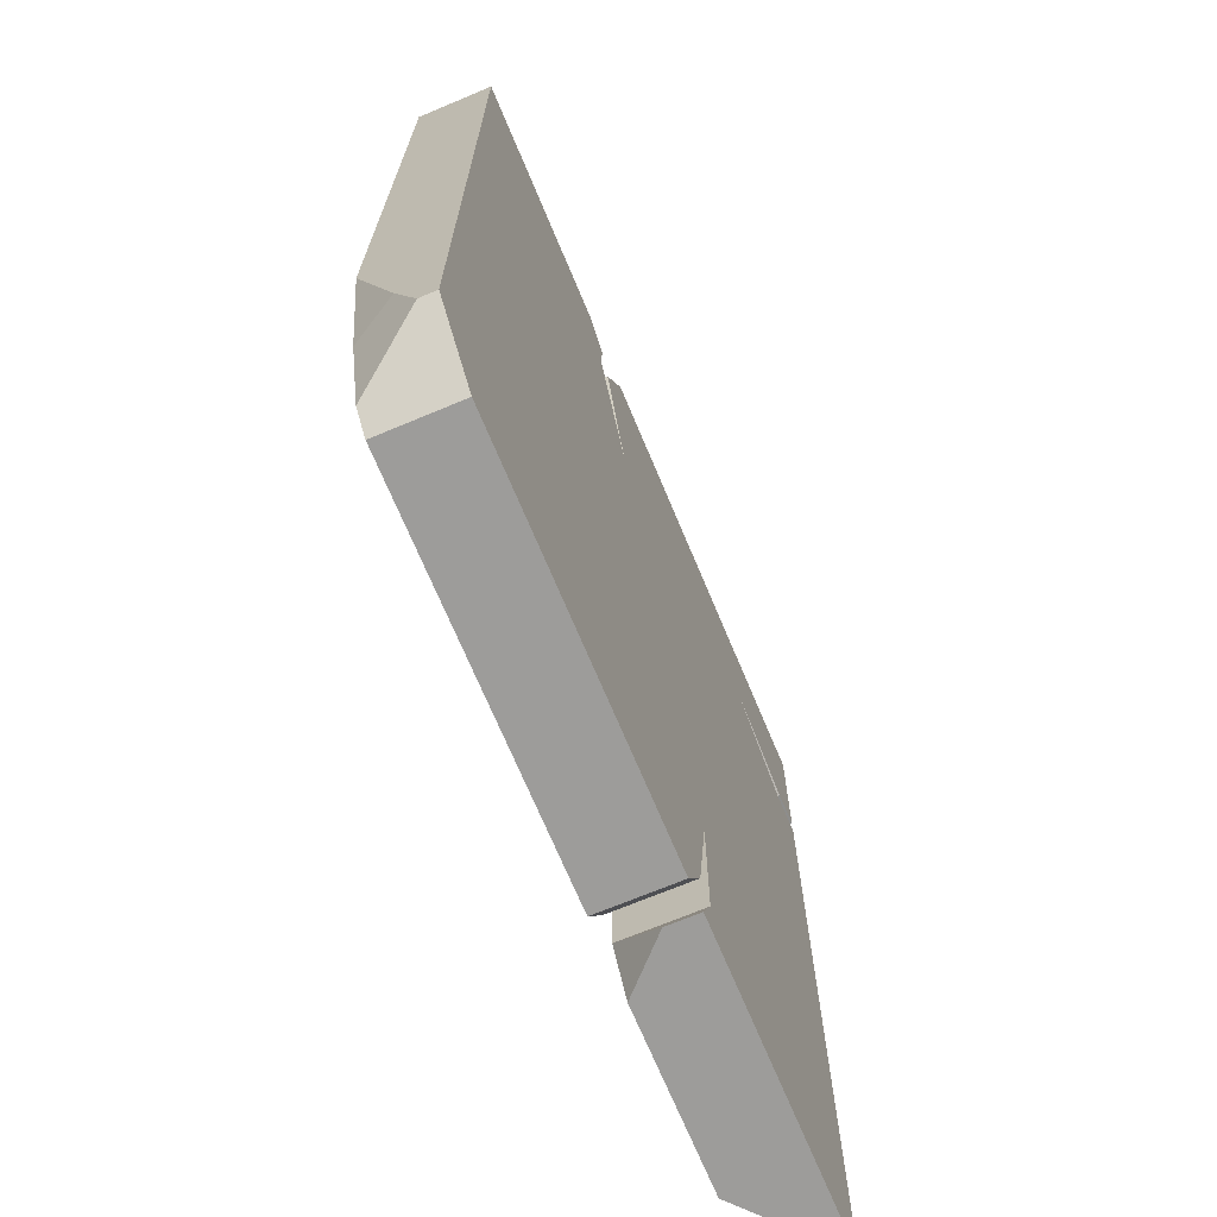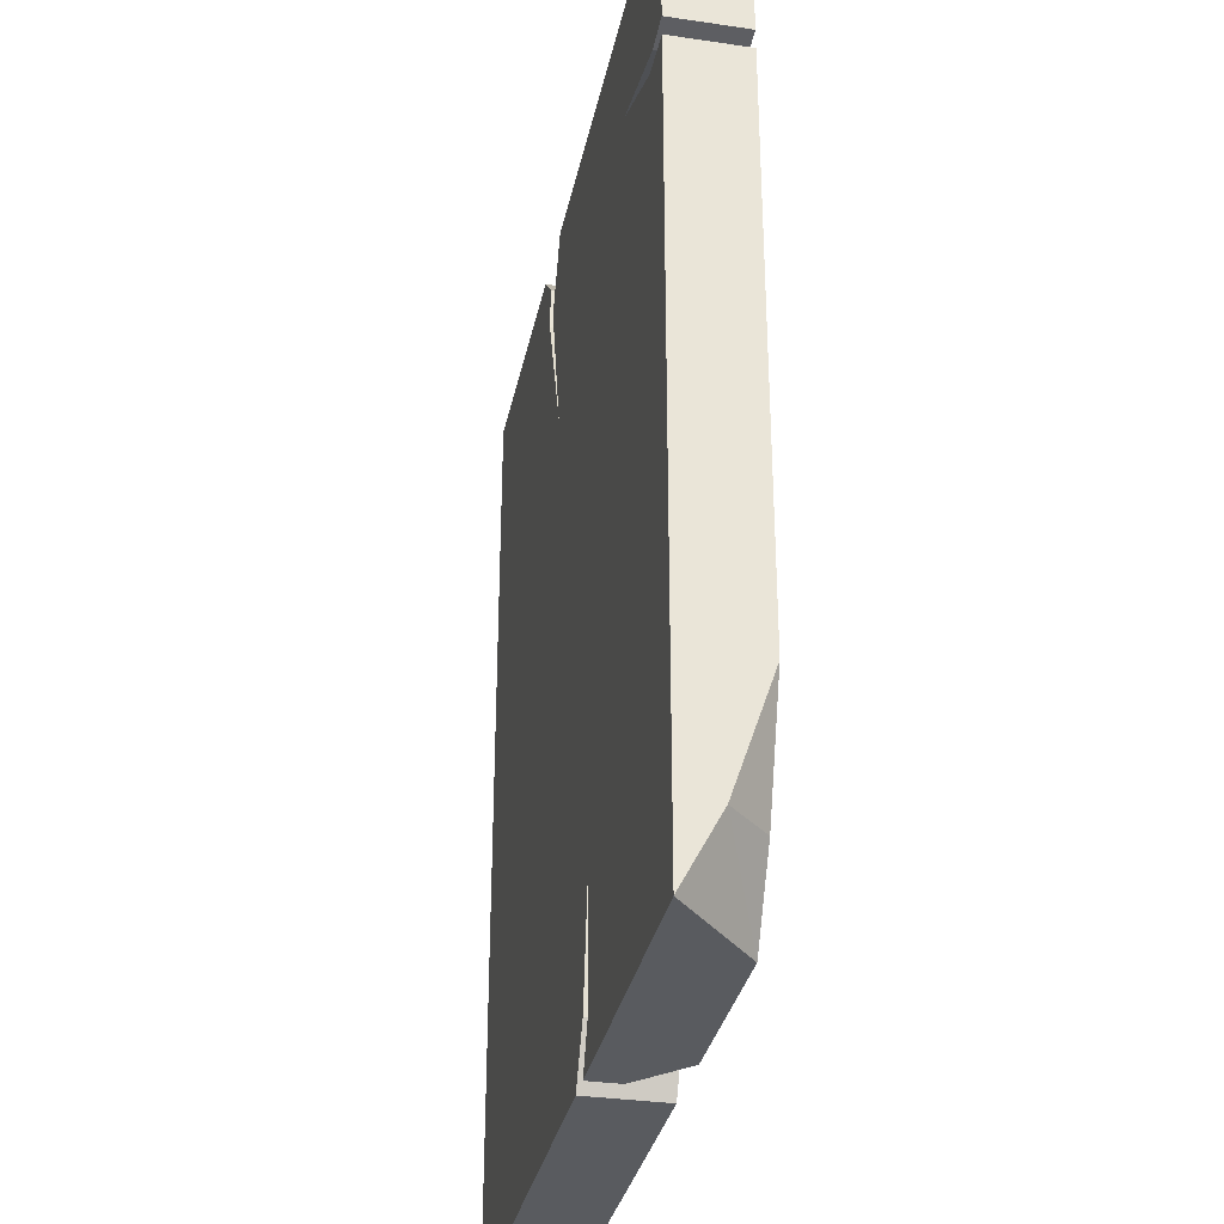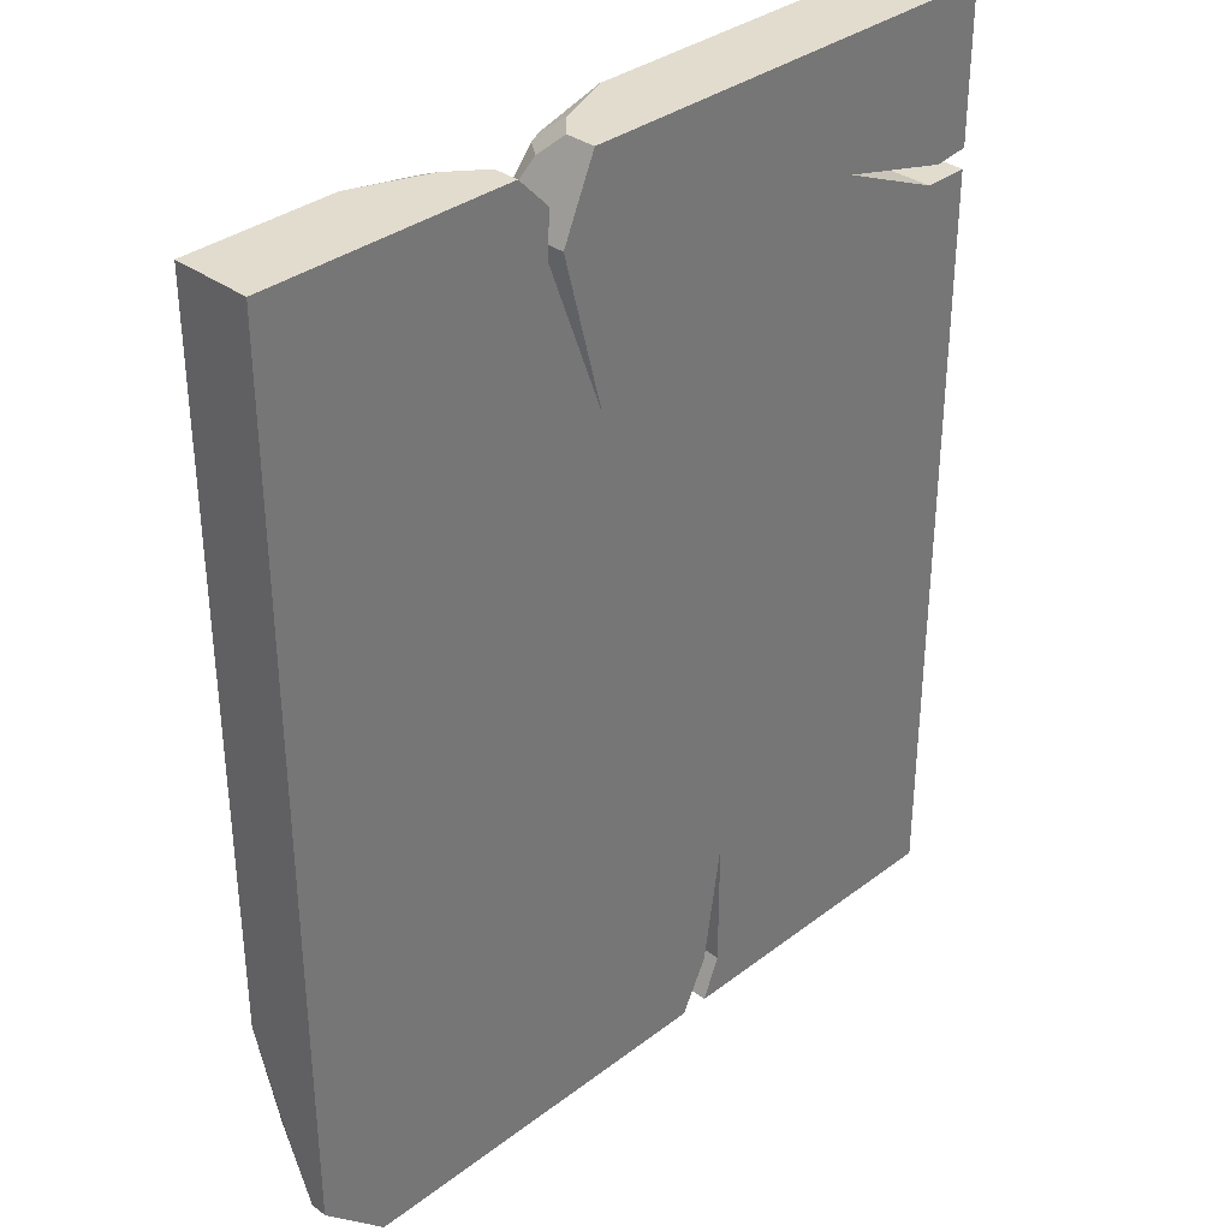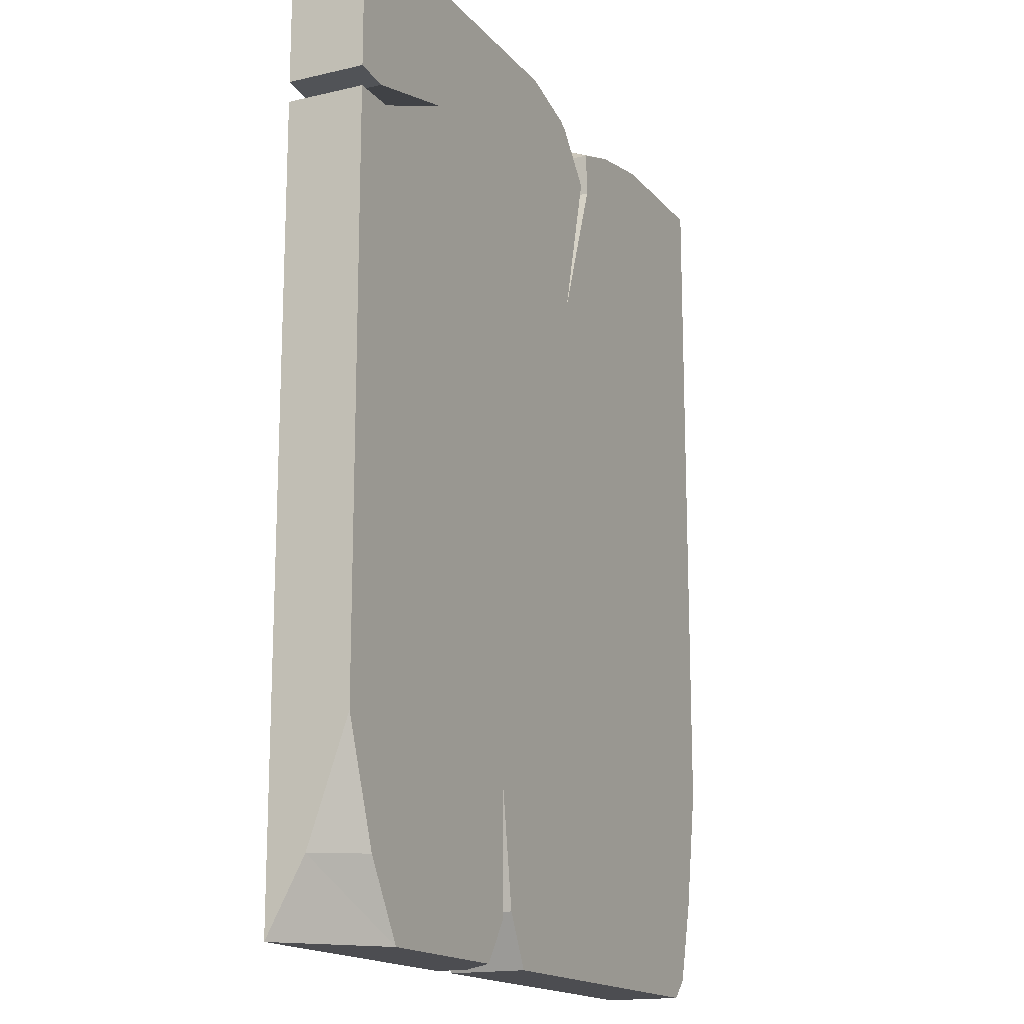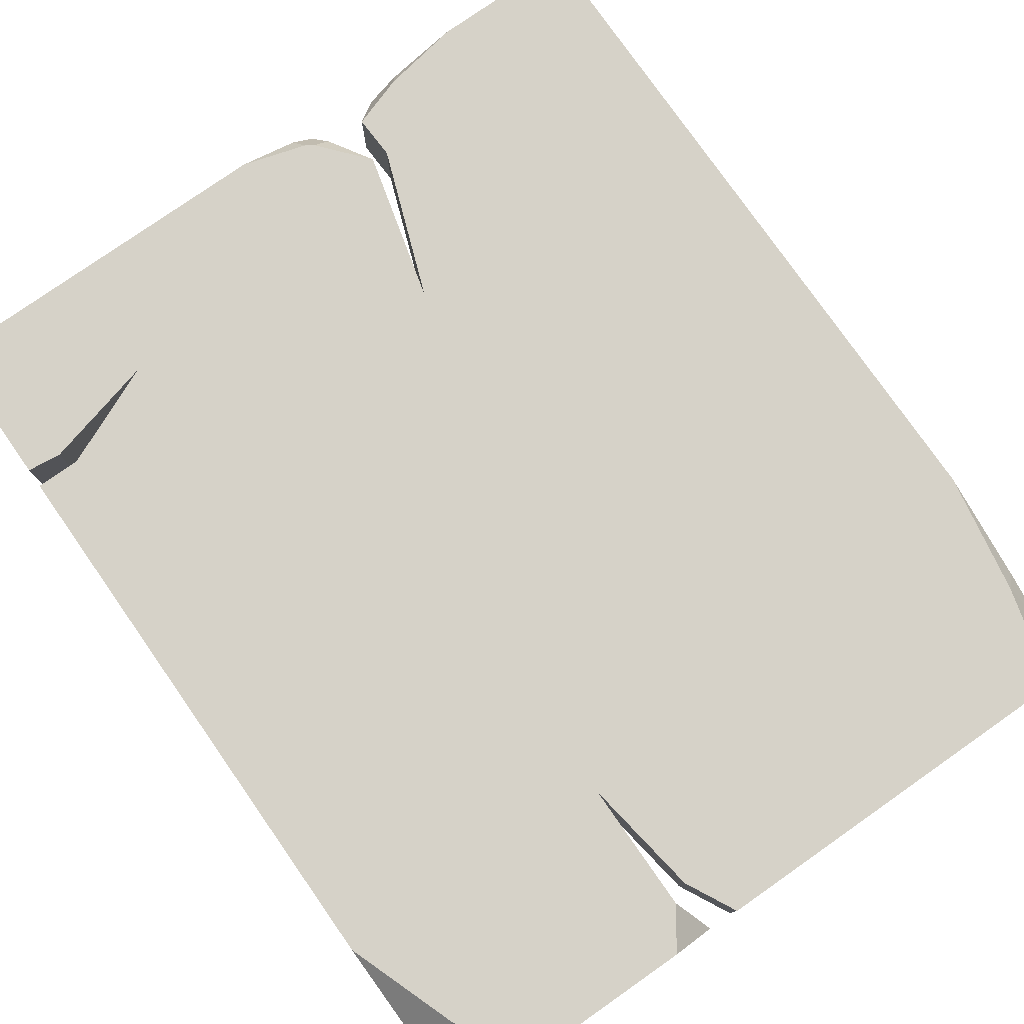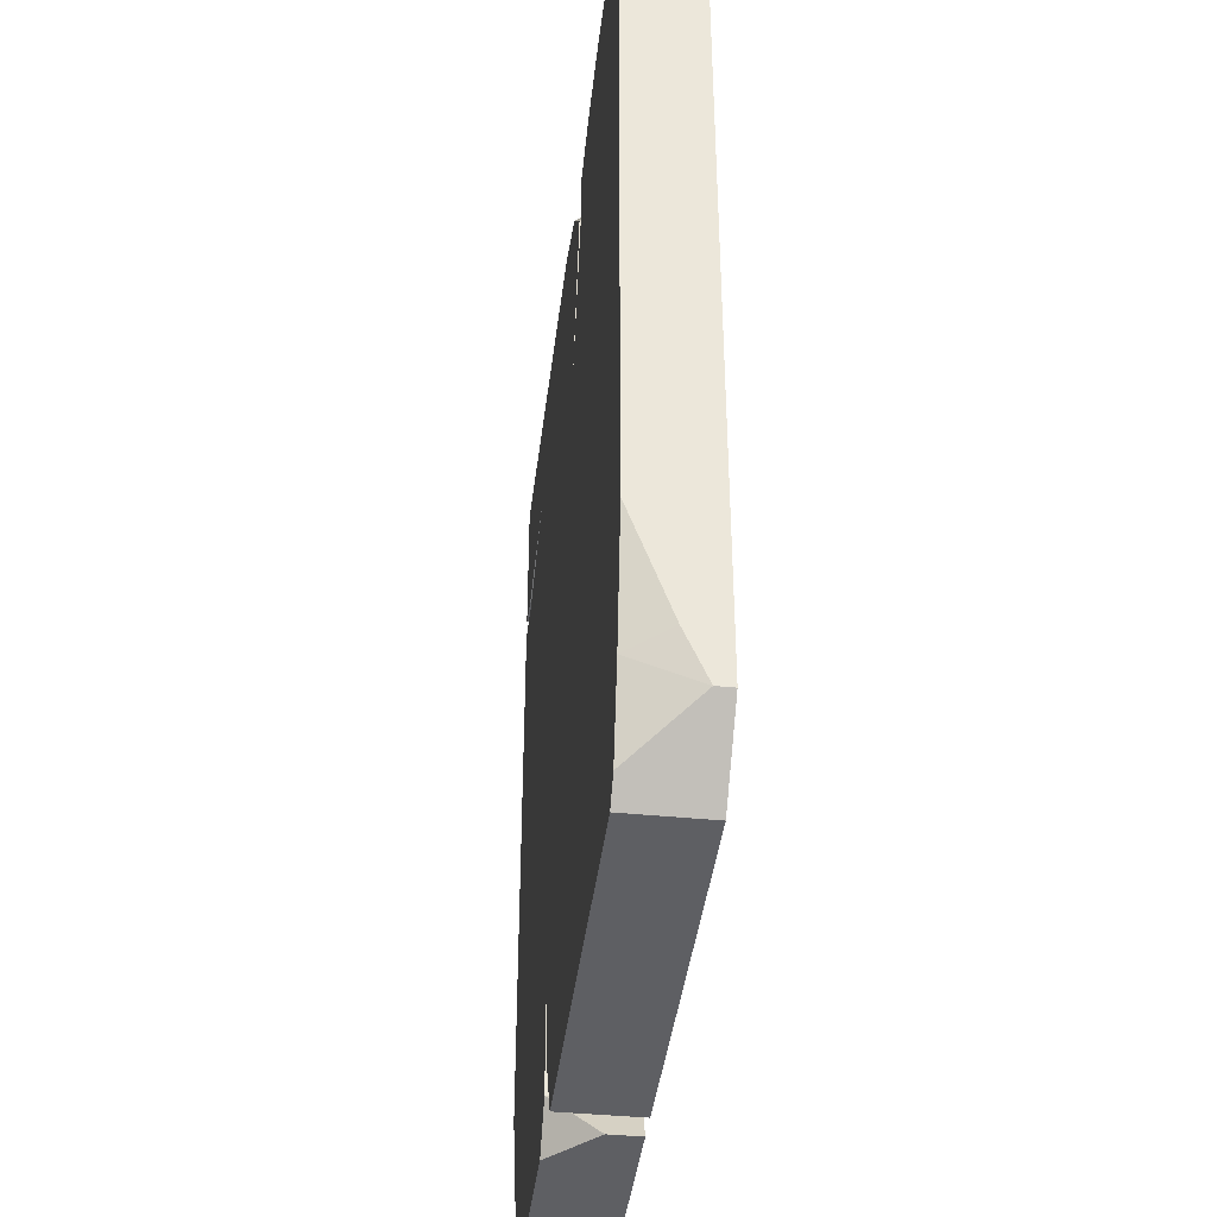
<metadata>
{"format":"obj","ext":"obj","renderer":"f3d","projection":"perspective","resolution":1024,"background":"white","views":[{"elev":-70.3,"azim":-67.3,"up":"+Z"},{"elev":-32.7,"azim":78.5,"up":"+Z"},{"elev":34.6,"azim":-45.5,"up":"+Z"},{"elev":-16.2,"azim":116.0,"up":"+Z"},{"elev":78.3,"azim":145.0,"up":"+Y"},{"elev":-41.3,"azim":-96.9,"up":"+Z"}]}
</metadata>
<code>
o ITMI_STONEPLATE_POWERUP_04
v -0.08228 -0.02279 0.2762
v -0.193 0.02281 -0.2762
v 0.23 -0.02279 0.1752
v 0.04847 -0.02279 -0.2762
v 0.23 -0.02279 -0.2762
v -0.23 0.02281 0.2762
v -0.03188 0.02281 0.1403
v 0.05858 -0.02279 -0.1724
v 0.05858 0.02281 -0.1724
v 0.03173 -0.02279 -0.2762
v -0.03596 -0.02279 0.2762
v 0.1411 0.02281 0.2022
v 0.1411 -0.02279 0.2022
v 0.23 0.02281 0.1871
v 0.03173 0.02281 -0.2762
v -0.03188 -0.02279 0.1403
v 0.23 0.02281 0.2762
v 0.23 -0.02279 0.1871
v 0.23 -0.02279 0.2762
v -0.23 -0.02279 0.2762
v 0.23 0.02281 0.1752
v 0.07547 0.02281 -0.2762
v -0.06408 0.02281 0.2572
v -0.23 -0.02279 -0.2392
v -0.23 0.02281 -0.1418
v -0.05567 0.02281 0.2324
v 0.23 0.02281 -0.1648
v 0.179 0.02281 -0.2762
v -0.193 -0.02279 -0.2762
v -0.03065 0.02281 0.2615
v -0.05569 -0.02279 0.2323
v 0.05858 0.02281 -0.2517
v 0.04847 -0.004188 -0.2762
v -0.1428 0.02281 0.2762
v 0.01304 0.02281 0.2762
v -0.2045 0.02281 -0.2647
v -0.06408 -0.02279 0.2572
v -0.03596 -0.005188 0.2762
v -0.06521 0.02281 0.2307
v 0.203 -0.02279 0.1752
v 0.203 0.02281 0.1752
v -0.06521 -0.02279 0.2307
v 0.05858 -0.02279 -0.2517
v 0.04748 -0.02279 -0.2454
v 0.04748 0.02281 -0.2454
v -0.08228 -0.008188 0.2762
v 0.2094 -0.02279 0.1847
v 0.2094 0.02281 0.1847
v -0.23 -0.01319 -0.2392
v -0.04164 0.00867 0.2636
v 0.2053 0.02281 -0.2328
v -0.02281 0.007963 0.2762
v 0.23 -0.000518 -0.2341
v -0.0956 0.02281 0.2679
v -0.1008 0.006549 0.2762
v -0.02559 0.02281 0.2648
v -0.2174 0.02281 -0.2161
v -0.23 -0.000522 -0.2089
v 0.04358 0.02281 -0.253
v 0.04358 -0.02279 -0.253
v 0.05858 0.02281 -0.2473
v 0.05858 -0.02279 -0.2473
v 0.2098 0.02281 0.1752
v 0.2098 -0.02279 0.1752
v 0.2058 0.02281 0.1856
v 0.2058 -0.02279 0.1856
f 5 40 31
f 7 41 27
f 9 2 7
f 29 8 16
f 8 5 16
f 9 7 28
f 25 6 7
f 20 24 16
f 6 39 7
f 42 20 16
f 8 62 5
f 9 28 61
f 9 45 2
f 43 8 9
f 9 8 44
f 29 44 8
f 5 31 16
f 7 26 12
f 7 12 41
f 13 19 11
f 40 13 31
f 12 13 40
f 47 13 12
f 35 17 12
f 15 10 29
f 44 45 9
f 7 16 31
f 42 16 7
f 17 65 12
f 13 66 19
f 18 14 17
f 12 48 47
f 19 17 35
f 17 19 18
f 24 20 6
f 6 20 1
f 21 3 5
f 40 41 12
f 4 22 28
f 9 32 43
f 7 39 42
f 1 34 6
f 6 25 58
f 29 2 15
f 25 57 58
f 57 25 7
f 31 26 7
f 35 52 19
f 5 27 21
f 51 7 27
f 28 5 4
f 53 51 27
f 29 24 2
f 16 24 29
f 26 50 30
f 26 30 12
f 13 11 31
f 26 31 11
f 22 33 32
f 28 22 32
f 4 33 22
f 32 33 43
f 55 54 34
f 6 34 54
f 35 56 52
f 56 35 12
f 36 2 24
f 7 2 36
f 46 37 23
f 42 1 20
f 38 11 19
f 11 50 26
f 6 54 39
f 42 39 23
f 5 64 40
f 40 3 21
f 41 63 27
f 21 41 40
f 23 37 42
f 42 37 1
f 43 4 5
f 33 4 43
f 29 60 44
f 44 10 15
f 15 45 44
f 59 15 2
f 1 37 46
f 1 55 34
f 47 18 19
f 14 18 47
f 17 14 48
f 47 48 14
f 6 49 24
f 49 36 24
f 56 50 38
f 11 38 50
f 28 7 51
f 53 28 51
f 52 38 19
f 52 56 38
f 5 28 53
f 5 53 27
f 39 54 23
f 55 23 54
f 46 23 55
f 1 46 55
f 30 56 12
f 56 30 50
f 57 36 49
f 36 57 7
f 6 58 49
f 58 57 49
f 45 59 2
f 29 10 60
f 28 32 61
f 62 43 5
f 63 21 27
f 5 3 64
f 17 48 65
f 66 47 19

</code>
